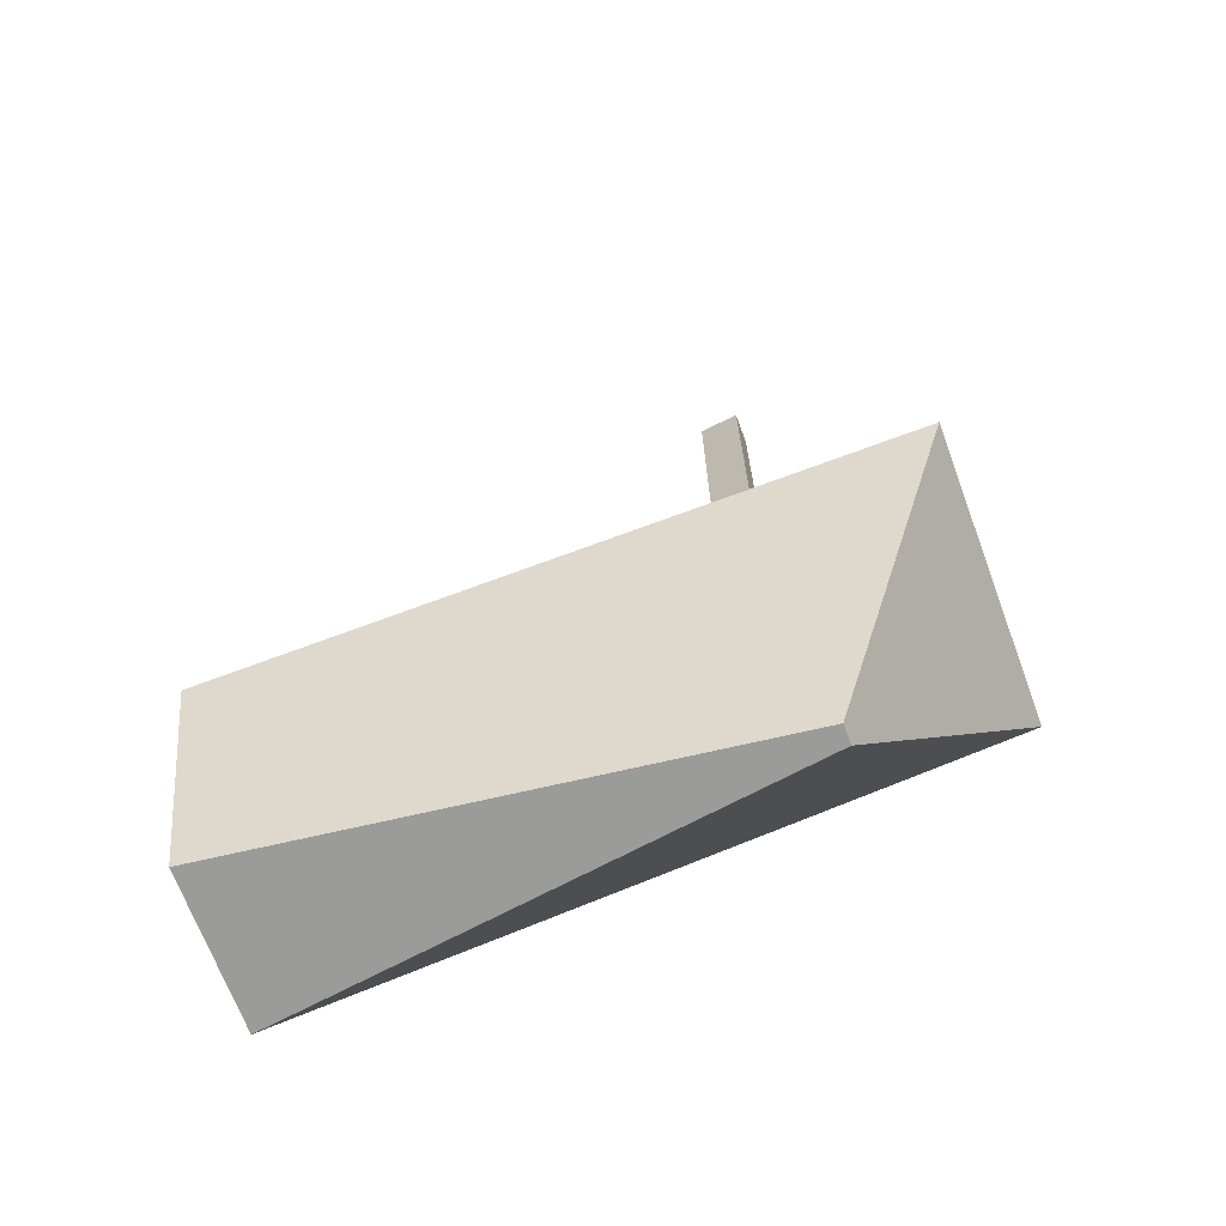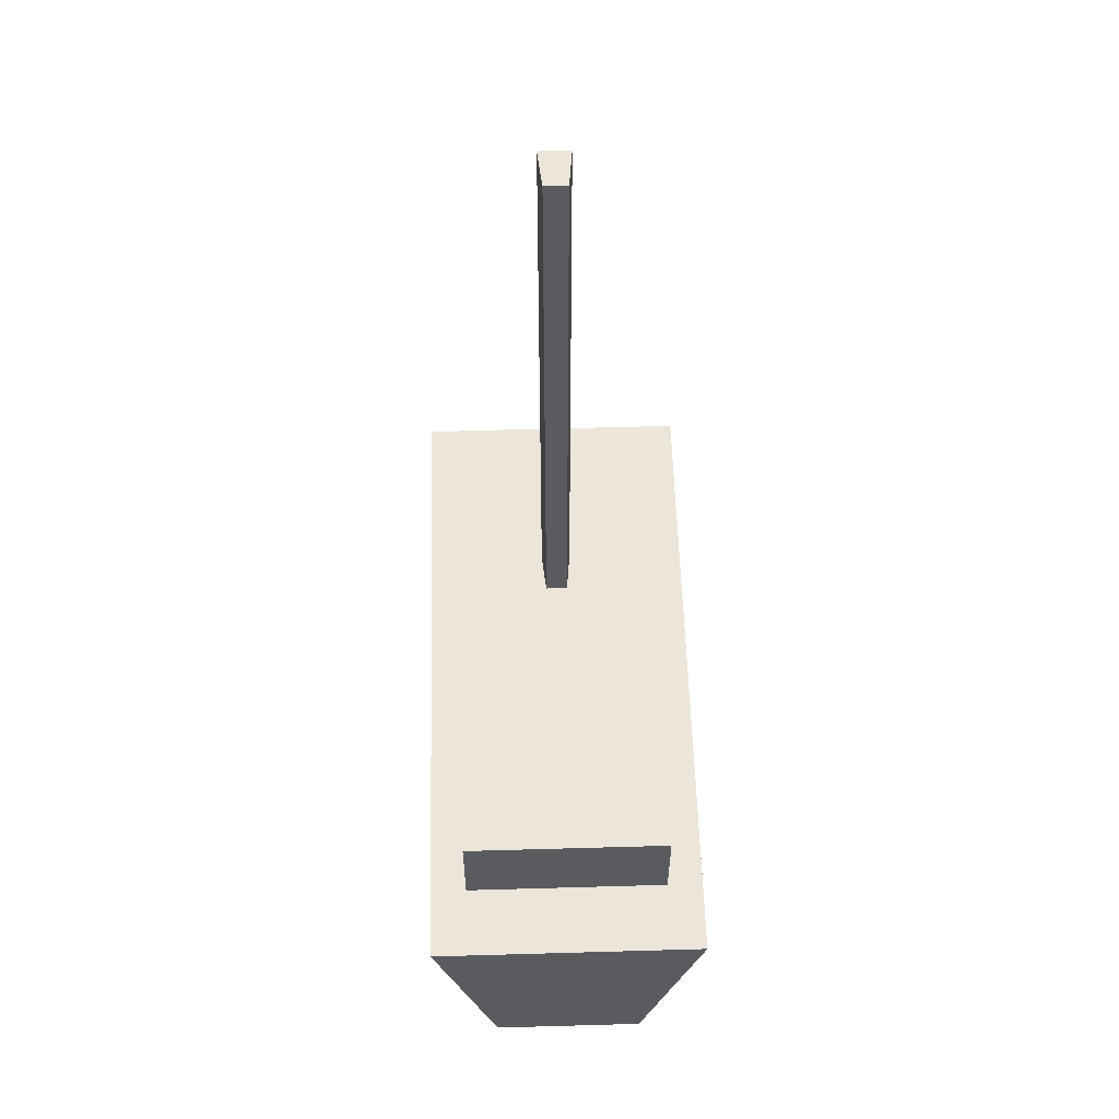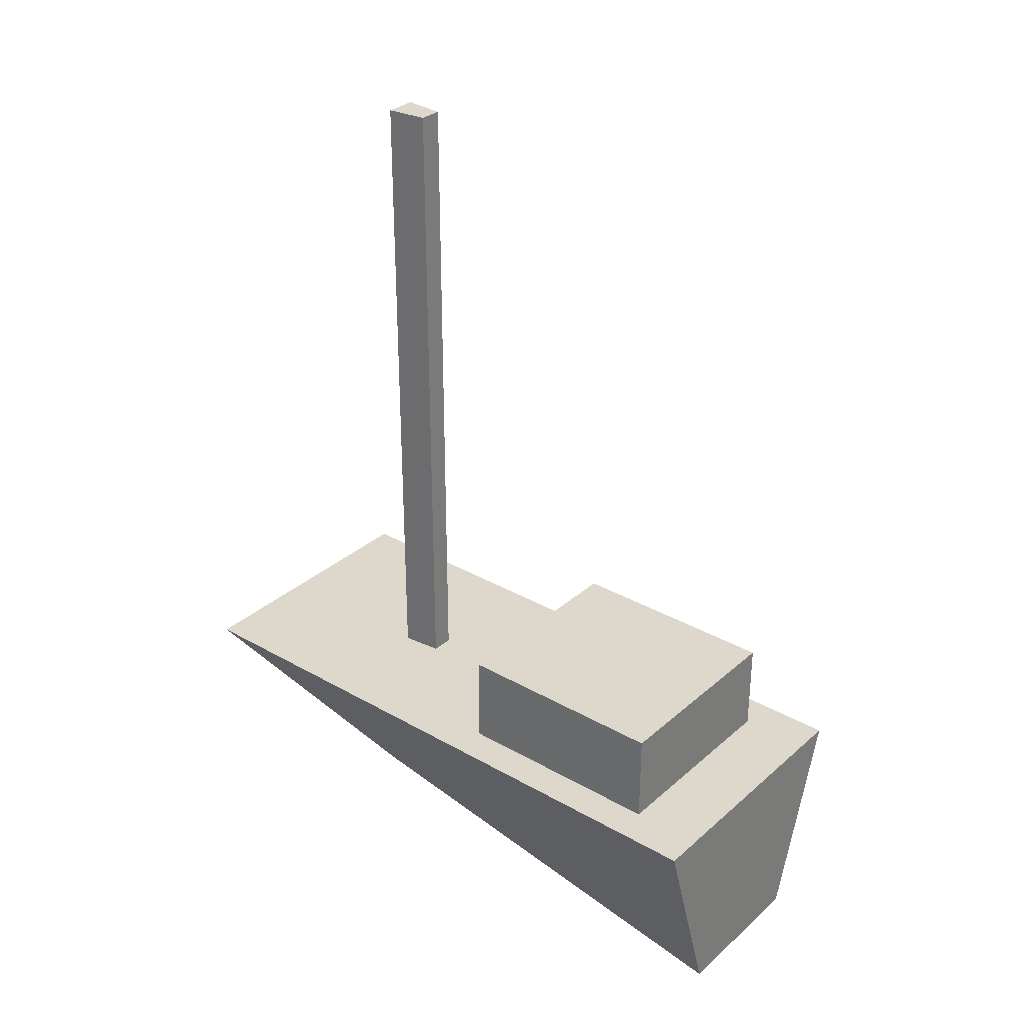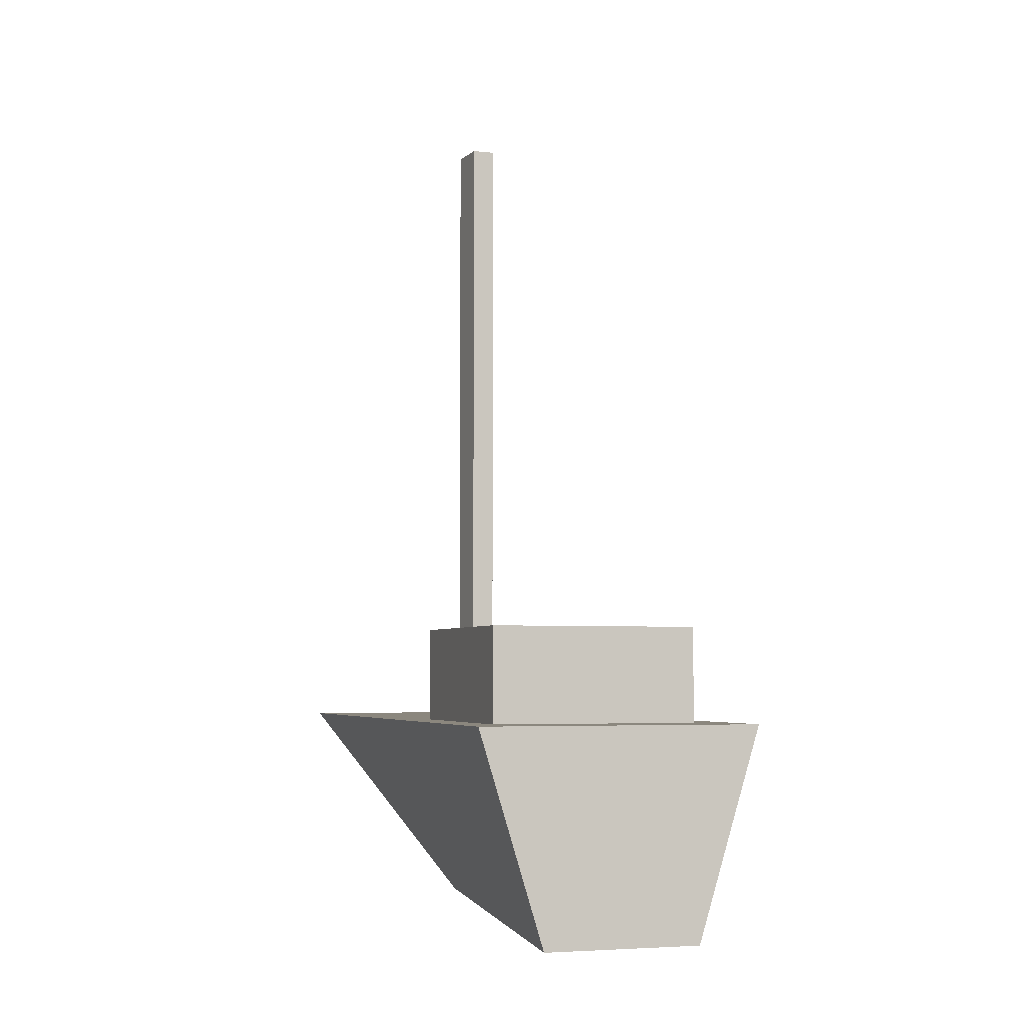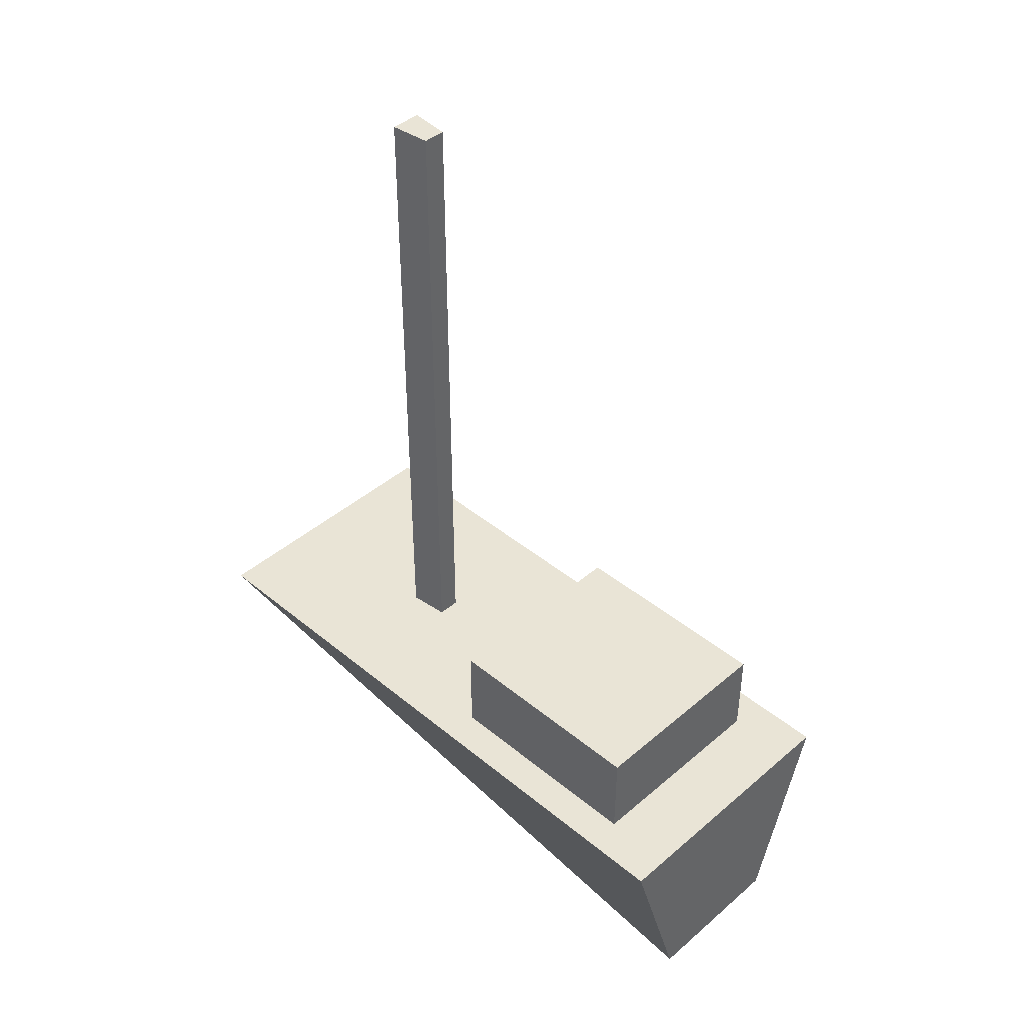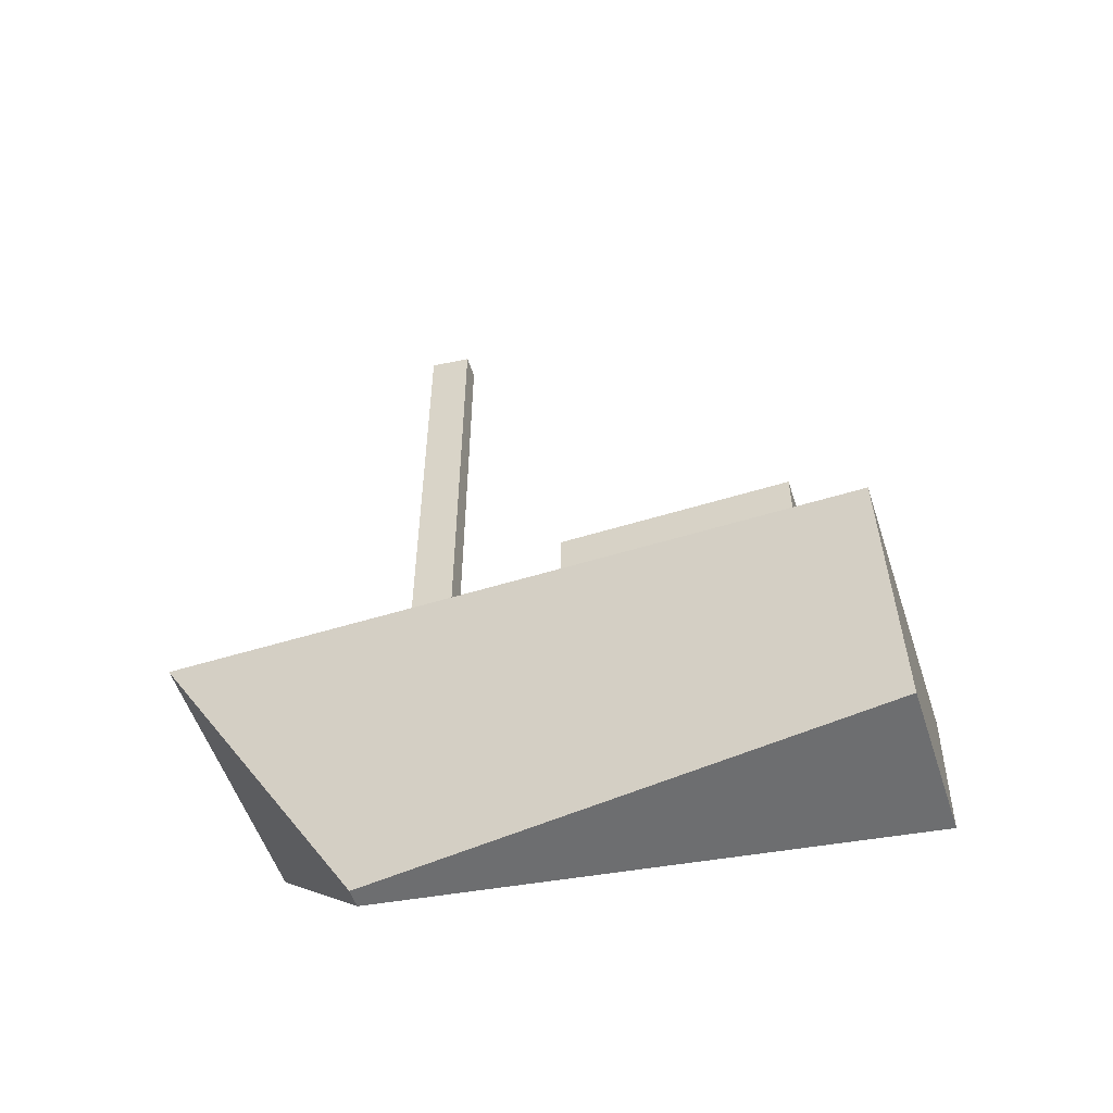
<metadata>
{"format":"obj","ext":"obj","renderer":"f3d","projection":"perspective","resolution":1024,"background":"white","views":[{"elev":-69.4,"azim":-69.5,"up":"+Y"},{"elev":57.2,"azim":178.3,"up":"+Y"},{"elev":31.3,"azim":129.2,"up":"+Y"},{"elev":-4.7,"azim":161.8,"up":"+Y"},{"elev":42.6,"azim":134.5,"up":"+Y"},{"elev":-54.3,"azim":108.1,"up":"+Y"}]}
</metadata>
<code>
o Cube
v 1 1 -2.661
v 0.5505 -0.4658 -2.661
v 1 1 2.023
v 0.06862 -0.4415 1
v -1 1 -2.661
v -0.5505 -0.4658 -2.661
v -1 1 2.023
v -0.06862 -0.4415 1
v 0.7399 1 -2.151
v 0.7399 1 -0.589
v -0.7399 1 -2.151
v -0.7399 1 -0.589
v 0.7399 1.672 -2.151
v 0.7399 1.672 -0.589
v -0.7399 1.672 -2.151
v -0.7399 1.672 -0.589
v 0.1113 1 0.7346
v -0.1113 1 0.7346
v 0.08236 1 0.4438
v -0.08236 1 0.4438
v 0.1113 5.68 0.7346
v -0.1113 5.68 0.7346
v 0.08236 5.68 0.4438
v -0.08236 5.68 0.4438
f 7 3 17 18
f 4 3 7 8
f 8 7 5 6
f 6 2 4 8
f 2 1 3 4
f 6 5 1 2
f 9 11 15 13
f 5 7 12 11
f 3 1 9 10
f 1 5 11 9
f 13 15 16 14
f 10 9 13 14
f 11 12 16 15
f 12 10 14 16
f 17 19 23 21
f 12 7 18 20
f 3 10 19 17
f 10 12 20 19
f 22 21 23 24
f 18 17 21 22
f 20 18 22 24
f 19 20 24 23

</code>
